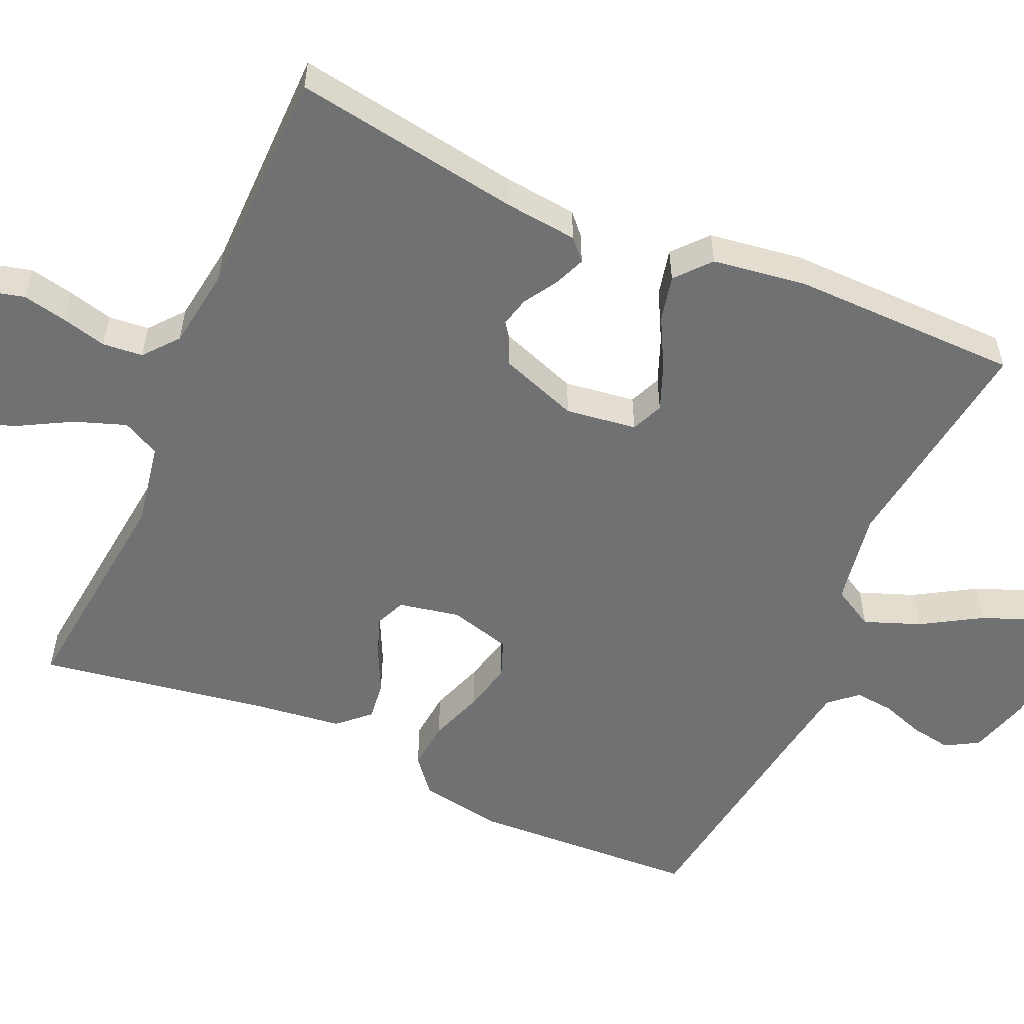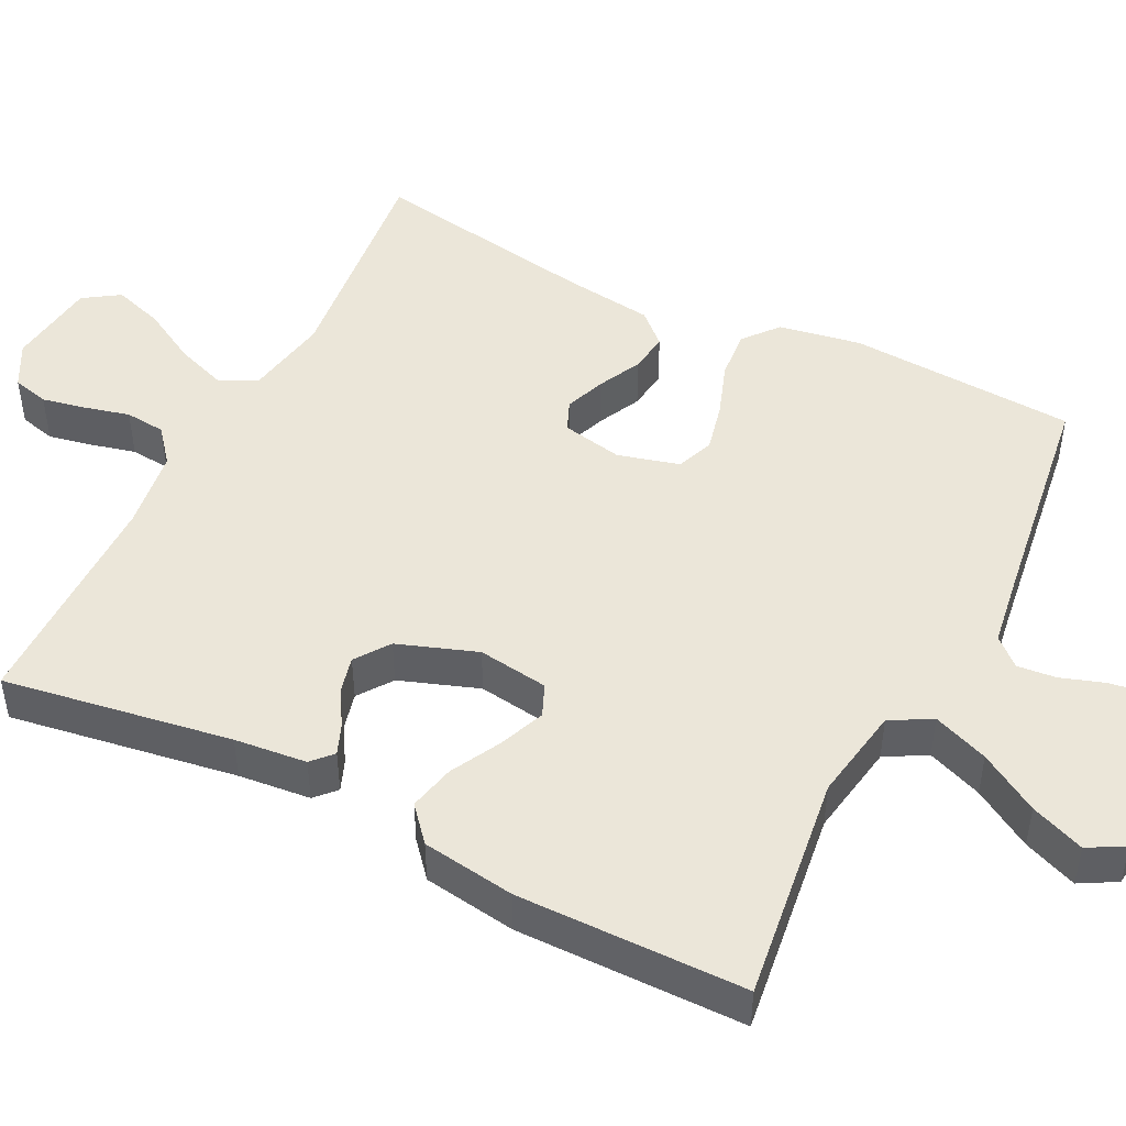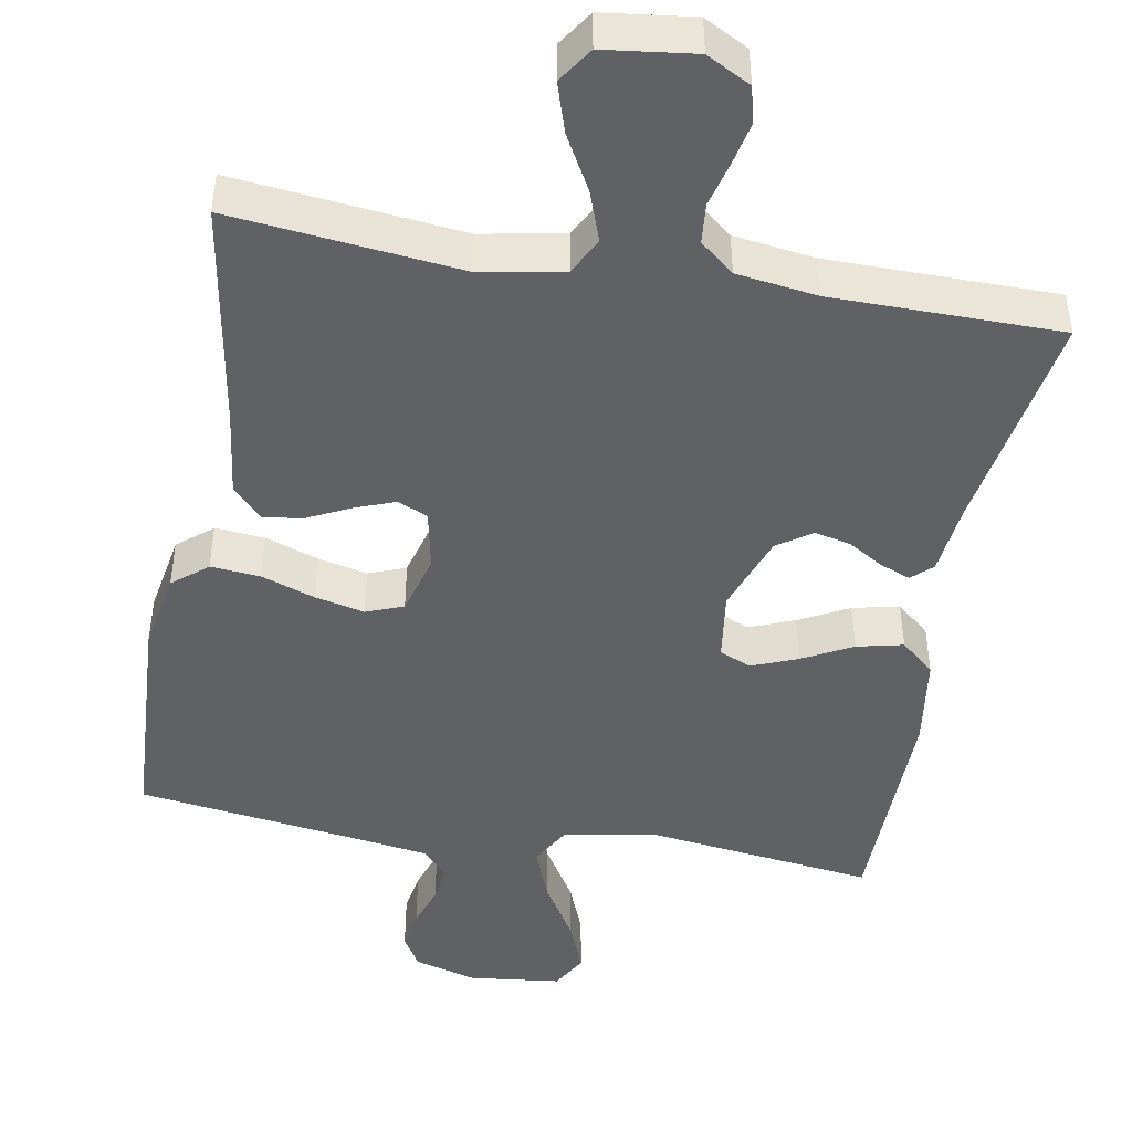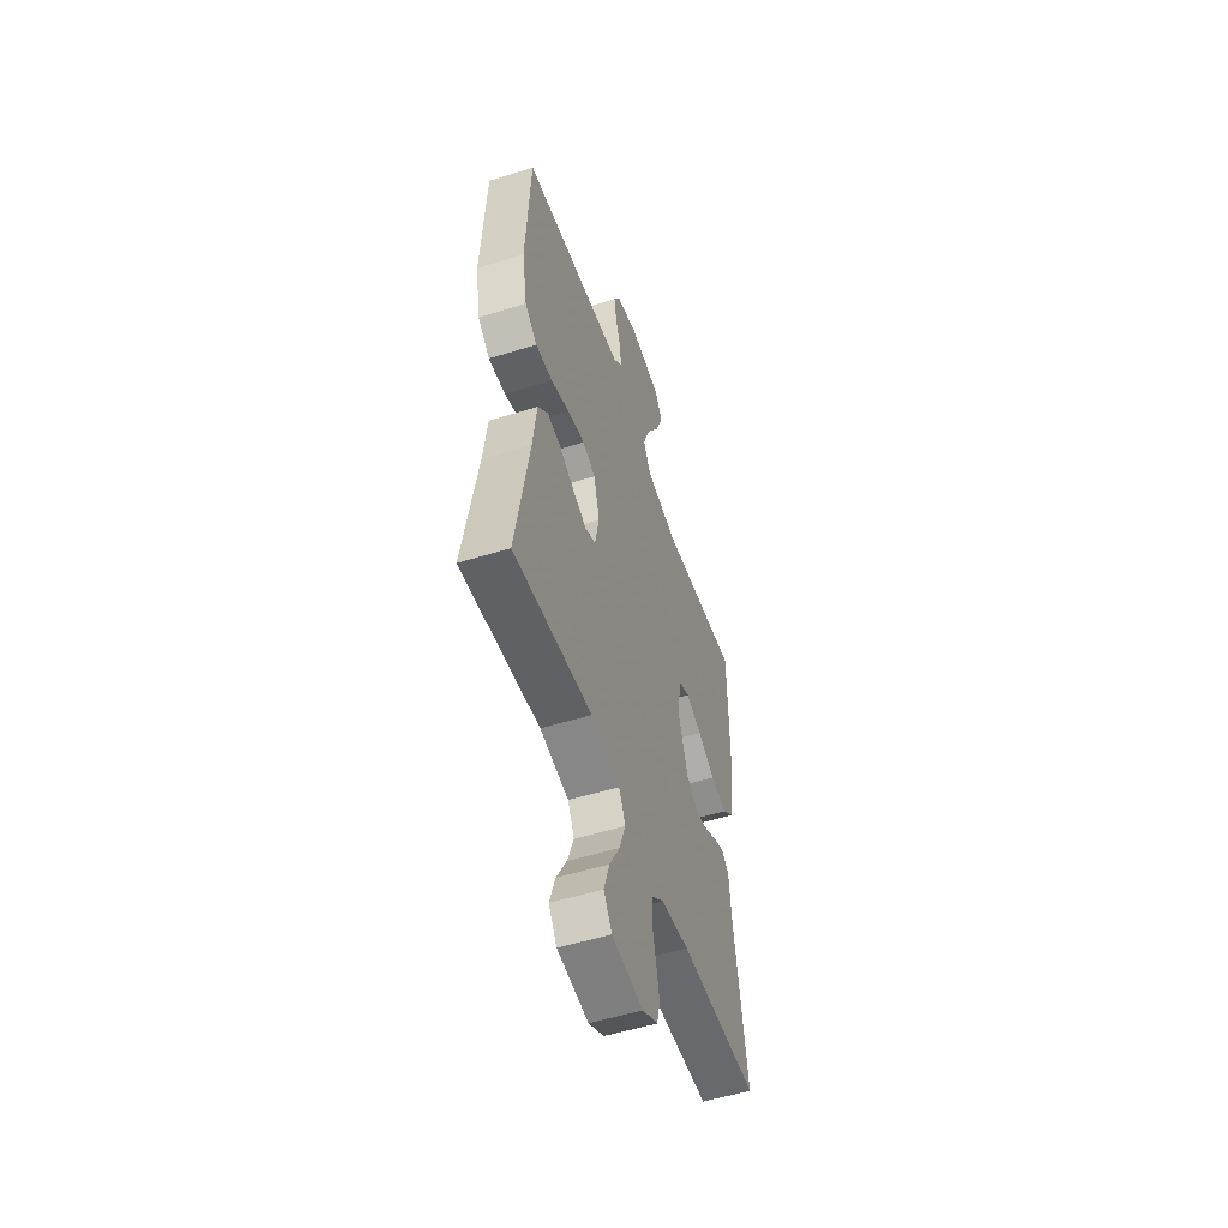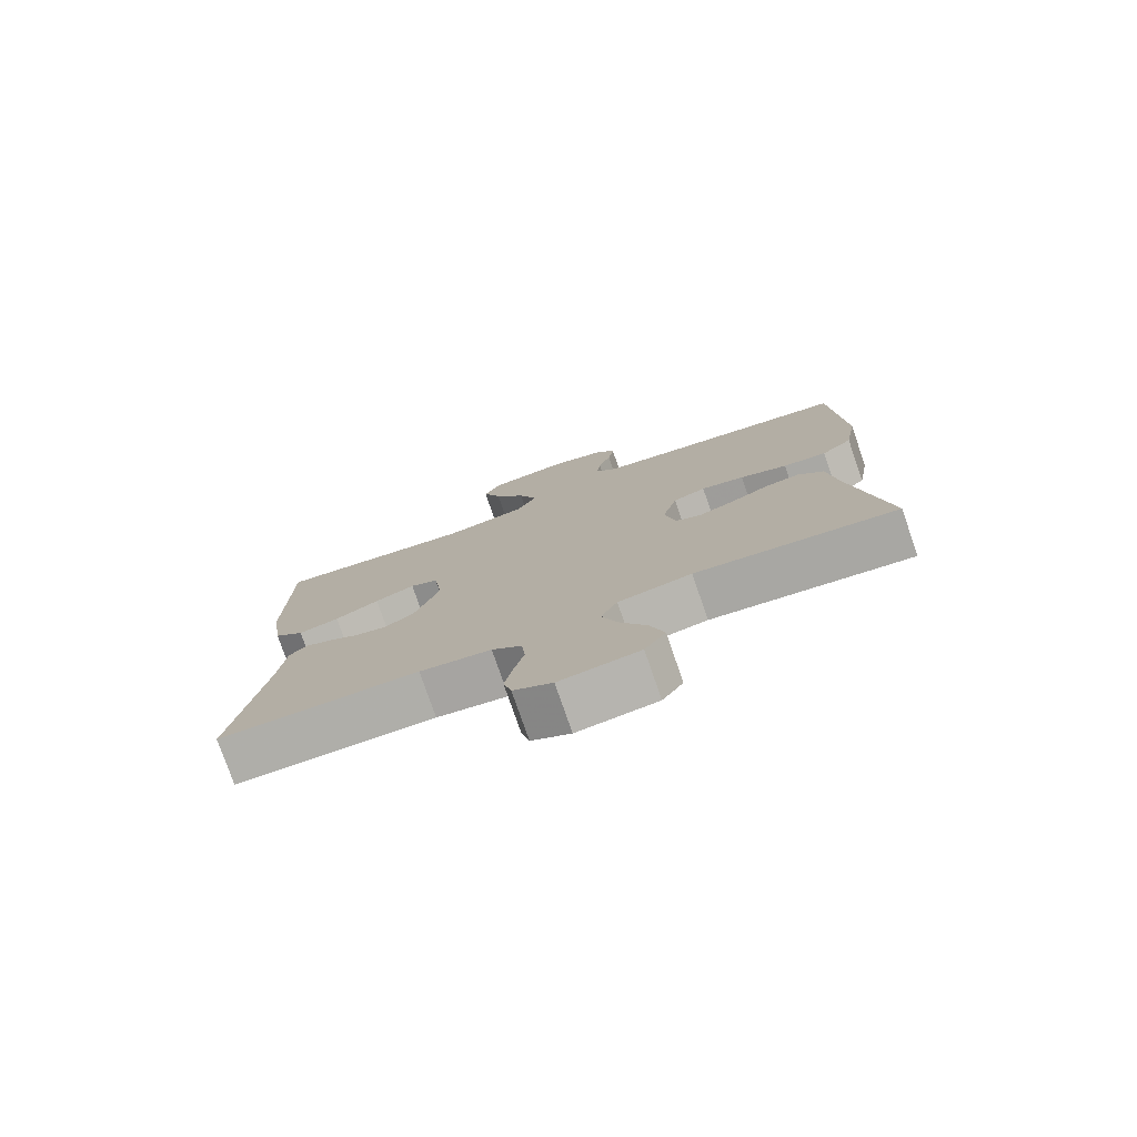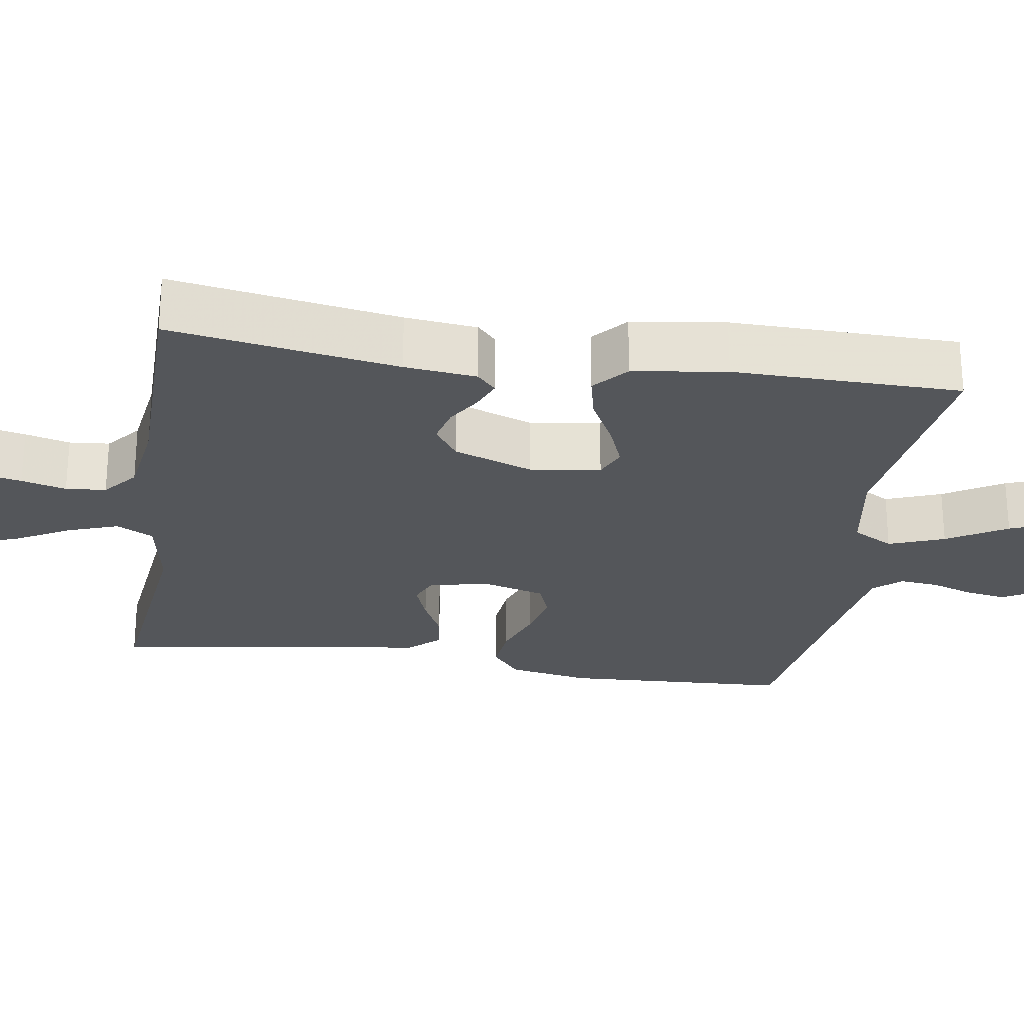
<metadata>
{"format":"obj","ext":"obj","renderer":"f3d","projection":"perspective","resolution":1024,"background":"white","views":[{"elev":-55.1,"azim":-114.0,"up":"+Y"},{"elev":47.8,"azim":-63.3,"up":"+Y"},{"elev":-45.7,"azim":169.9,"up":"+Y"},{"elev":-53.2,"azim":108.5,"up":"+Z"},{"elev":-77.7,"azim":19.1,"up":"+Z"},{"elev":-25.6,"azim":-99.0,"up":"+Y"}]}
</metadata>
<code>
v 0.5 0.07 0.5
v 0.516 0.07 0.2
v 0.497 0.07 0.092
v 0.451 0.07 0.054
v 0.386 0.07 0.06
v 0.315 0.07 0.085
v 0.25 0.07 0.1
v 0.201 0.07 0.081
v 0.179 0.07 0
v 0.195 0.07 -0.08
v 0.235 0.07 -0.097
v 0.288 0.07 -0.077
v 0.345 0.07 -0.049
v 0.397 0.07 -0.042
v 0.435 0.07 -0.083
v 0.45 0.07 -0.2
v 0.5 0.07 -0.5
v 0.2 0.07 -0.467
v 0.09 0.07 -0.487
v 0.065 0.07 -0.536
v 0.089 0.07 -0.603
v 0.129 0.07 -0.675
v 0.15 0.07 -0.741
v 0.119 0.07 -0.788
v 0 0.07 -0.803
v -0.058 0.07 -0.772
v -0.07 0.07 -0.724
v -0.058 0.07 -0.666
v -0.043 0.07 -0.607
v -0.048 0.07 -0.554
v -0.093 0.07 -0.517
v -0.2 0.07 -0.502
v -0.5 0.07 -0.5
v -0.452 0.07 -0.2
v -0.442 0.07 -0.105
v -0.415 0.07 -0.08
v -0.375 0.07 -0.096
v -0.329 0.07 -0.124
v -0.28 0.07 -0.136
v -0.235 0.07 -0.104
v -0.198 0.07 0
v -0.211 0.07 0.093
v -0.253 0.07 0.111
v -0.313 0.07 0.087
v -0.379 0.07 0.052
v -0.44 0.07 0.038
v -0.485 0.07 0.077
v -0.503 0.07 0.2
v -0.5 0.07 0.5
v -0.2 0.07 0.461
v -0.076 0.07 0.482
v -0.046 0.07 0.536
v -0.074 0.07 0.609
v -0.121 0.07 0.687
v -0.149 0.07 0.758
v -0.122 0.07 0.806
v 0 0.07 0.82
v 0.083 0.07 0.796
v 0.108 0.07 0.753
v 0.099 0.07 0.699
v 0.08 0.07 0.643
v 0.075 0.07 0.592
v 0.107 0.07 0.556
v 0.2 0.07 0.542
v 0.5 0 0.5
v 0.516 0 0.2
v 0.497 0 0.092
v 0.451 0 0.054
v 0.386 0 0.06
v 0.315 0 0.085
v 0.25 0 0.1
v 0.201 0 0.081
v 0.179 0 0
v 0.195 0 -0.08
v 0.235 0 -0.097
v 0.288 0 -0.077
v 0.345 0 -0.049
v 0.397 0 -0.042
v 0.435 0 -0.083
v 0.45 0 -0.2
v 0.5 0 -0.5
v 0.2 0 -0.467
v 0.09 0 -0.487
v 0.065 0 -0.536
v 0.089 0 -0.603
v 0.129 0 -0.675
v 0.15 0 -0.741
v 0.119 0 -0.788
v 0 0 -0.803
v -0.058 0 -0.772
v -0.07 0 -0.724
v -0.058 0 -0.666
v -0.043 0 -0.607
v -0.048 0 -0.554
v -0.093 0 -0.517
v -0.2 0 -0.502
v -0.5 0 -0.5
v -0.452 0 -0.2
v -0.442 0 -0.105
v -0.415 0 -0.08
v -0.375 0 -0.096
v -0.329 0 -0.124
v -0.28 0 -0.136
v -0.235 0 -0.104
v -0.198 0 0
v -0.211 0 0.093
v -0.253 0 0.111
v -0.313 0 0.087
v -0.379 0 0.052
v -0.44 0 0.038
v -0.485 0 0.077
v -0.503 0 0.2
v -0.5 0 0.5
v -0.2 0 0.461
v -0.076 0 0.482
v -0.046 0 0.536
v -0.074 0 0.609
v -0.121 0 0.687
v -0.149 0 0.758
v -0.122 0 0.806
v 0 0 0.82
v 0.083 0 0.796
v 0.108 0 0.753
v 0.099 0 0.699
v 0.08 0 0.643
v 0.075 0 0.592
v 0.107 0 0.556
v 0.2 0 0.542
f 59 60 61
f 58 59 61
f 57 58 61
f 56 57 61
f 55 56 61
f 54 55 61
f 53 54 61
f 52 53 61 62
f 51 52 62 63
f 48 49 50
f 47 48 50
f 46 47 50
f 45 46 50
f 44 45 50
f 43 44 50 51
f 51 63 64
f 43 51 64
f 42 43 64
f 36 37 38
f 35 36 38
f 34 35 38
f 34 38 39
f 33 34 39
f 32 33 39
f 31 32 39 40
f 27 28 29
f 26 27 29
f 25 26 29
f 24 25 29
f 23 24 29
f 22 23 29
f 21 22 29
f 20 21 29 30
f 31 40 41
f 30 31 41
f 20 30 41
f 19 20 41
f 14 15 16
f 13 14 16
f 12 13 16
f 16 17 18
f 12 16 18
f 11 12 18
f 4 5 6
f 3 4 6
f 2 3 6
f 1 2 6
f 64 1 6
f 64 6 7
f 42 64 7 8
f 41 42 8 9
f 18 19 41
f 11 18 41
f 10 11 41
f 9 10 41
f 125 124 123
f 125 123 122
f 125 122 121
f 125 121 120
f 125 120 119
f 125 119 118
f 125 118 117
f 126 125 117 116
f 127 126 116 115
f 114 113 112
f 114 112 111
f 114 111 110
f 114 110 109
f 114 109 108
f 115 114 108 107
f 128 127 115
f 128 115 107
f 128 107 106
f 102 101 100
f 102 100 99
f 102 99 98
f 103 102 98
f 103 98 97
f 103 97 96
f 104 103 96 95
f 93 92 91
f 93 91 90
f 93 90 89
f 93 89 88
f 93 88 87
f 93 87 86
f 93 86 85
f 94 93 85 84
f 105 104 95
f 105 95 94
f 105 94 84
f 105 84 83
f 80 79 78
f 80 78 77
f 80 77 76
f 82 81 80
f 82 80 76
f 82 76 75
f 70 69 68
f 70 68 67
f 70 67 66
f 70 66 65
f 70 65 128
f 71 70 128
f 72 71 128 106
f 73 72 106 105
f 105 83 82
f 105 82 75
f 105 75 74
f 105 74 73
f 1 65 66 2
f 2 66 67 3
f 3 67 68 4
f 4 68 69 5
f 5 69 70 6
f 6 70 71 7
f 7 71 72 8
f 8 72 73 9
f 9 73 74 10
f 10 74 75 11
f 11 75 76 12
f 12 76 77 13
f 13 77 78 14
f 14 78 79 15
f 15 79 80 16
f 16 80 81 17
f 17 81 82 18
f 18 82 83 19
f 19 83 84 20
f 20 84 85 21
f 21 85 86 22
f 22 86 87 23
f 23 87 88 24
f 24 88 89 25
f 25 89 90 26
f 26 90 91 27
f 27 91 92 28
f 28 92 93 29
f 29 93 94 30
f 30 94 95 31
f 31 95 96 32
f 32 96 97 33
f 33 97 98 34
f 34 98 99 35
f 35 99 100 36
f 36 100 101 37
f 37 101 102 38
f 38 102 103 39
f 39 103 104 40
f 40 104 105 41
f 41 105 106 42
f 42 106 107 43
f 43 107 108 44
f 44 108 109 45
f 45 109 110 46
f 46 110 111 47
f 47 111 112 48
f 48 112 113 49
f 49 113 114 50
f 50 114 115 51
f 51 115 116 52
f 52 116 117 53
f 53 117 118 54
f 54 118 119 55
f 55 119 120 56
f 56 120 121 57
f 57 121 122 58
f 58 122 123 59
f 59 123 124 60
f 60 124 125 61
f 61 125 126 62
f 62 126 127 63
f 63 127 128 64
f 64 128 65 1

</code>
